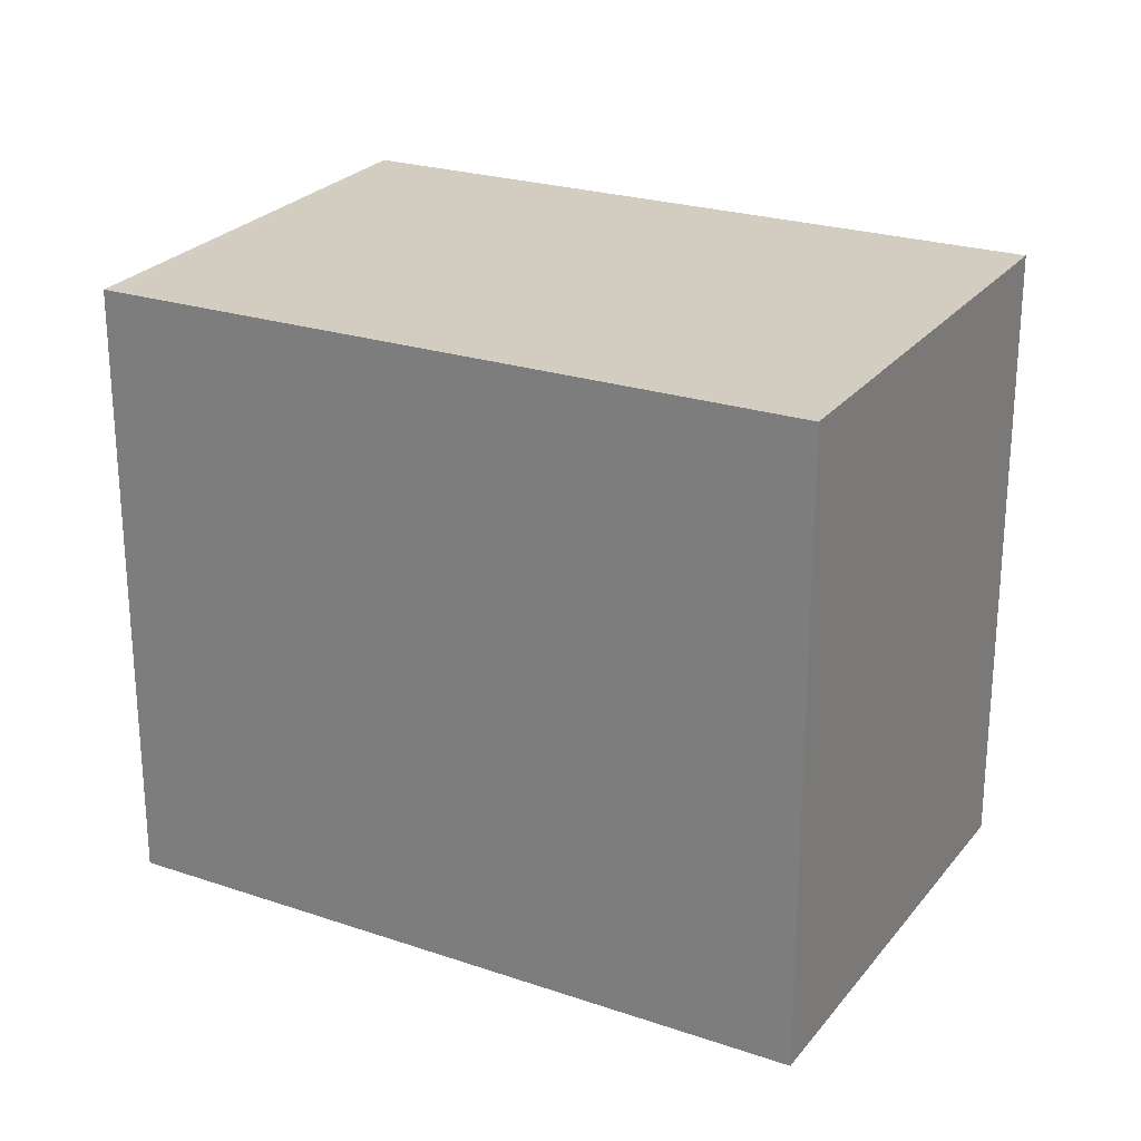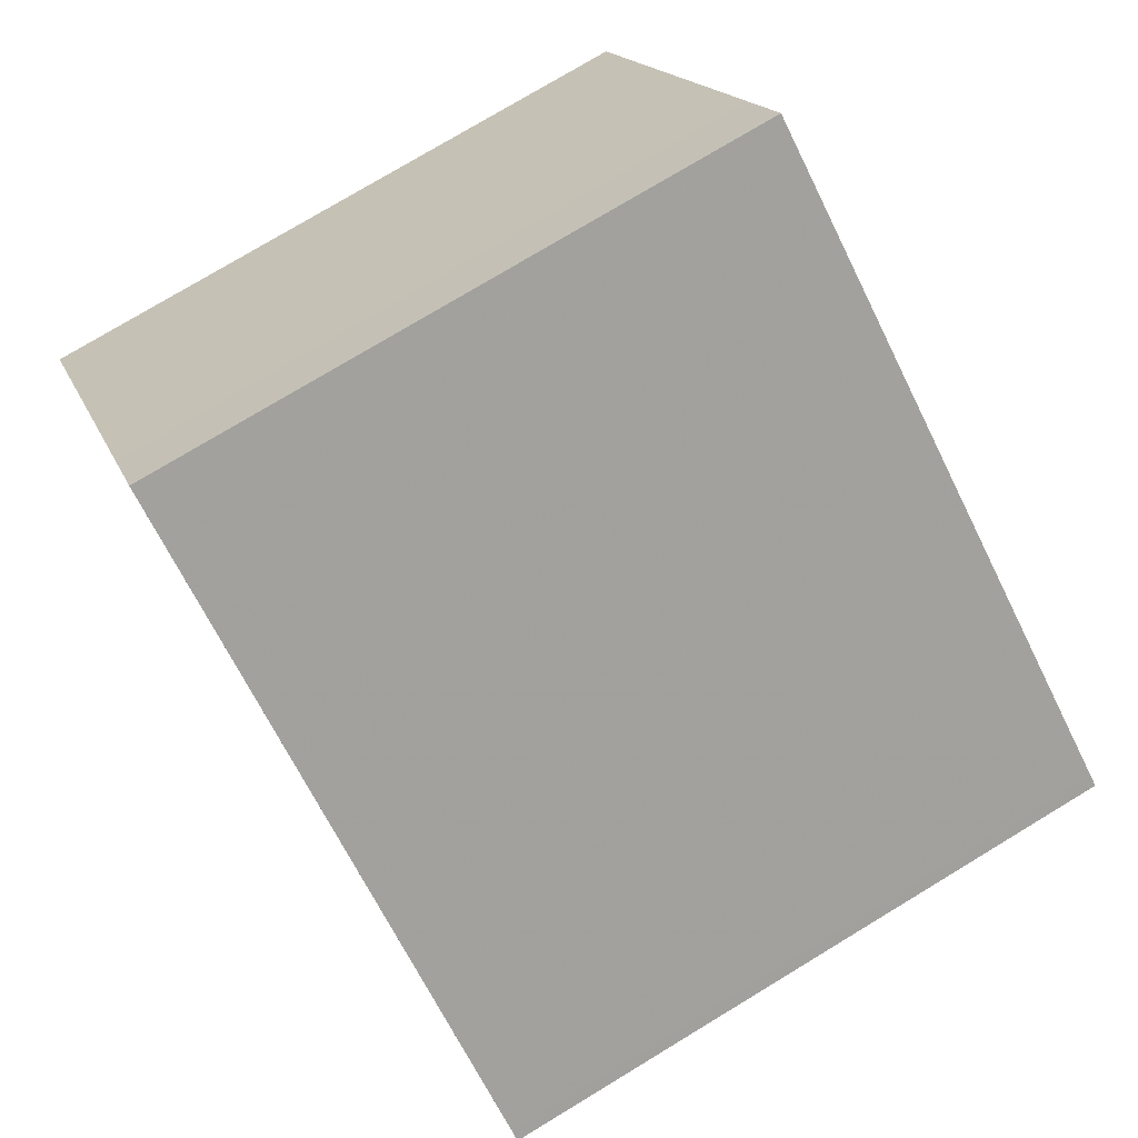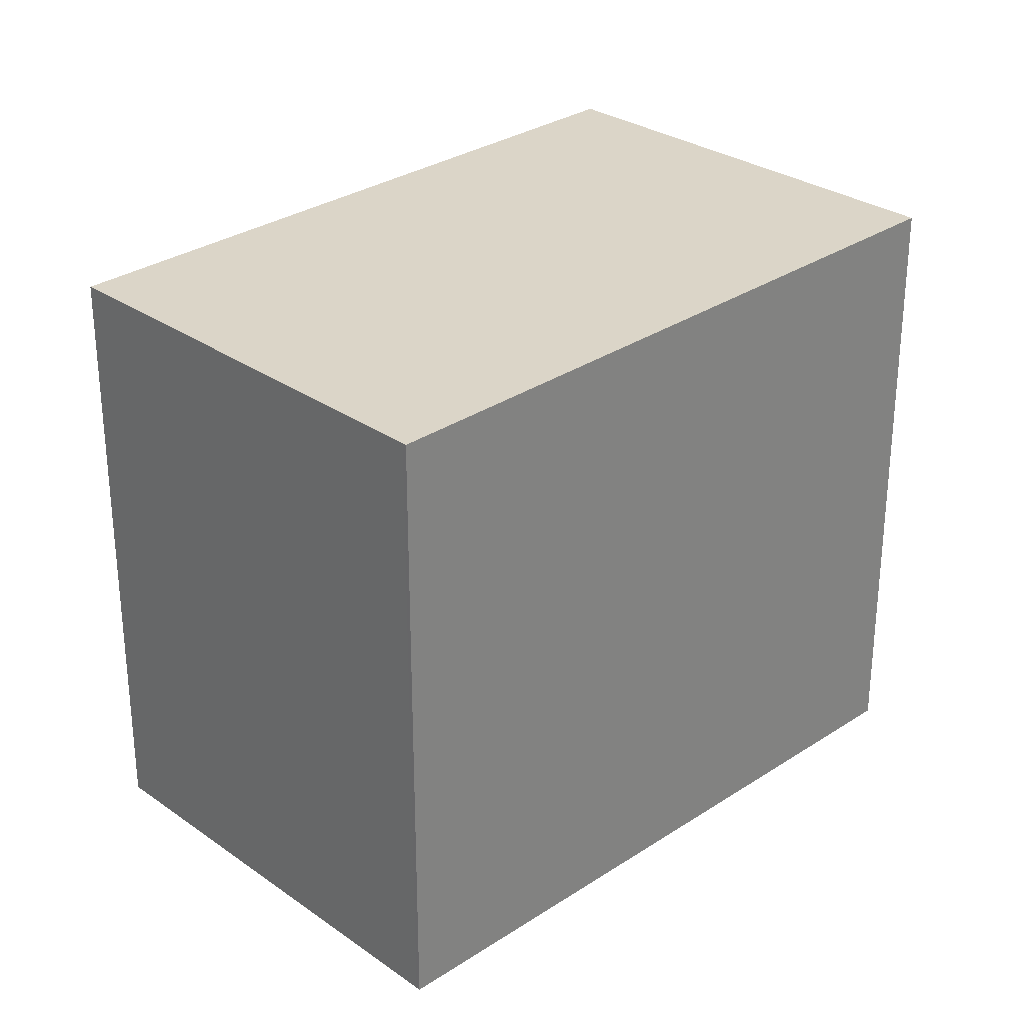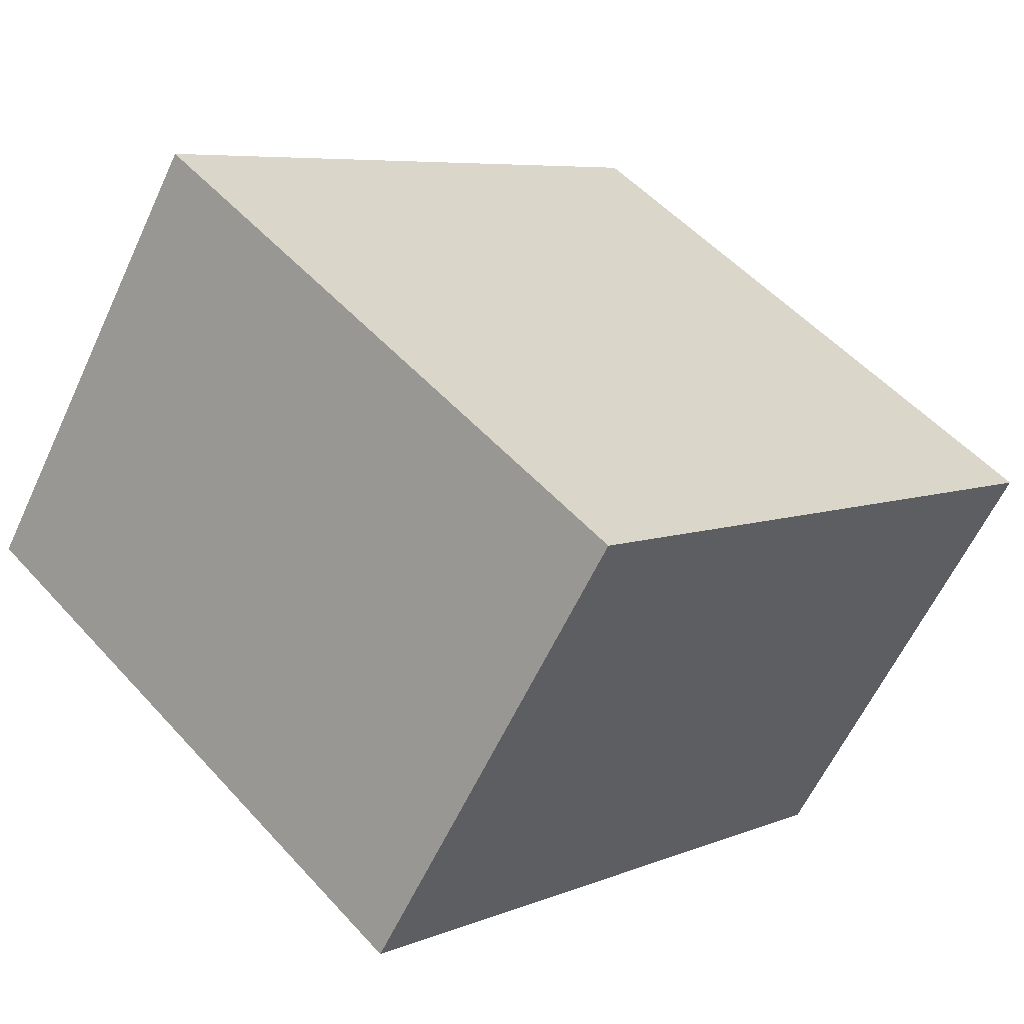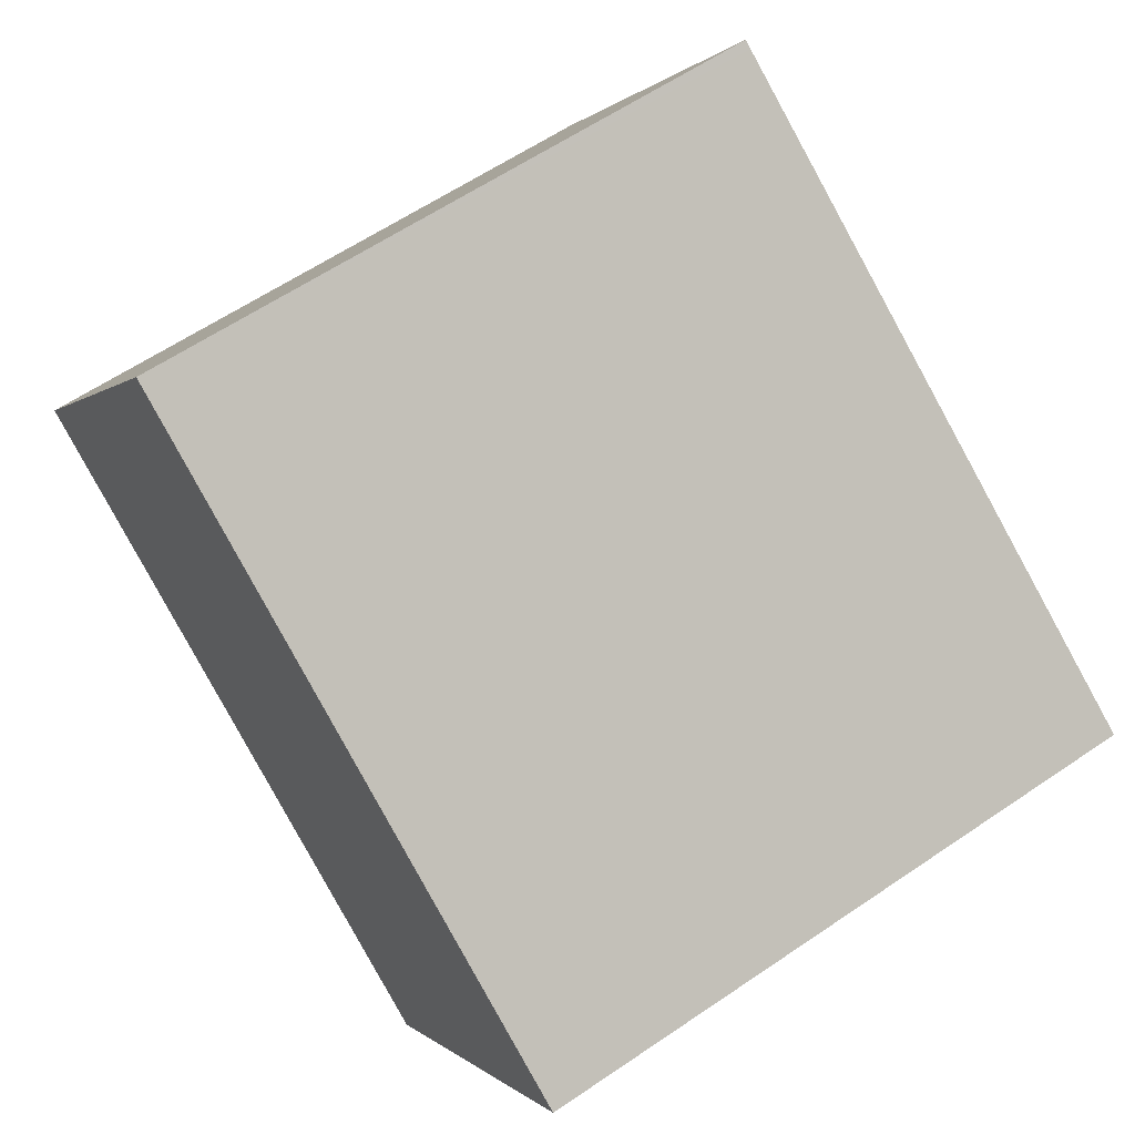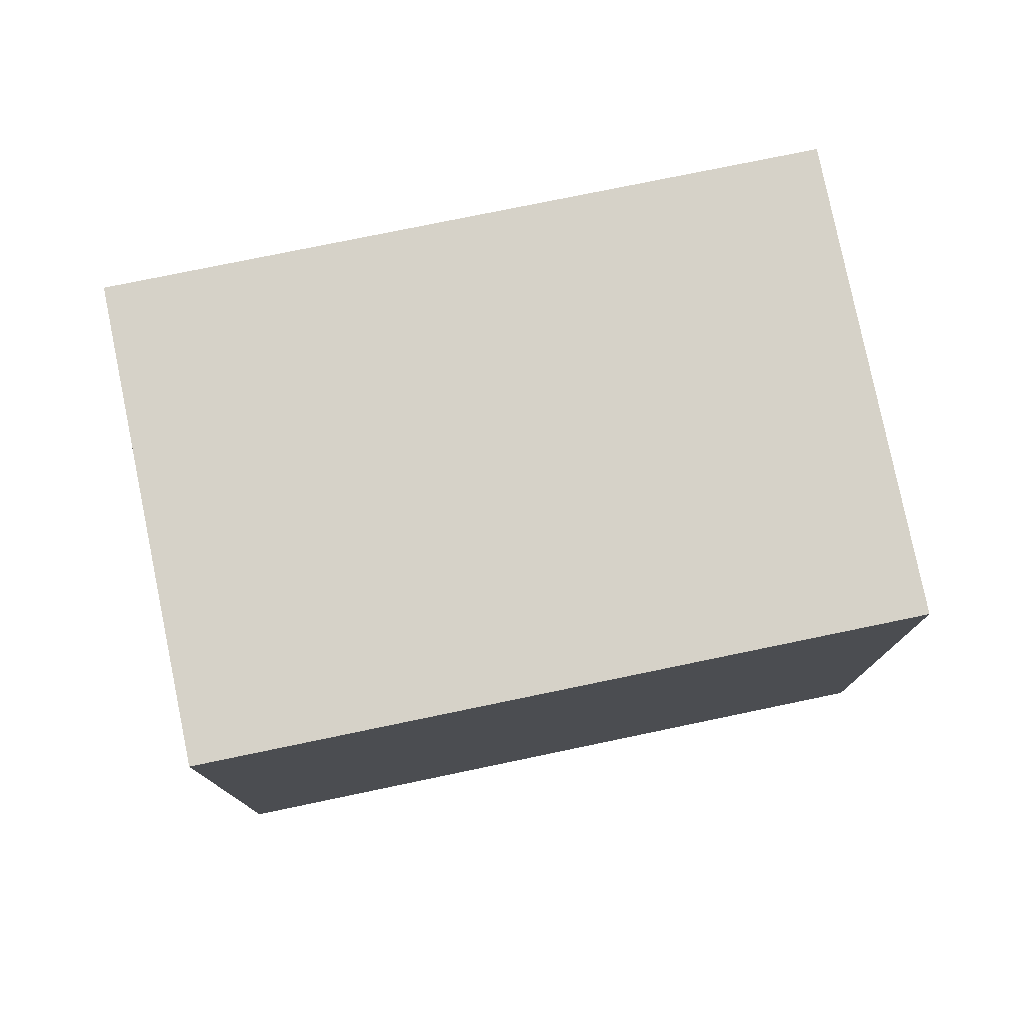
<metadata>
{"format":"obj","ext":"obj","renderer":"f3d","projection":"perspective","resolution":1024,"background":"white","views":[{"elev":25.5,"azim":-117.0,"up":"+Z"},{"elev":77.2,"azim":-121.1,"up":"+Y"},{"elev":29.3,"azim":170.2,"up":"+Z"},{"elev":52.3,"azim":139.3,"up":"+Y"},{"elev":60.9,"azim":-124.8,"up":"+Y"},{"elev":78.6,"azim":22.4,"up":"+Z"}]}
</metadata>
<code>
v -2405 -28.41 2.622
v -2406 -26.75 2.627
v -2403 -25.06 2.585
v -2402 -26.72 2.58
v -2405 -27.02 2.626
v -2403 -25.33 2.584
v -2406 -26.76 2.627
v -2403 -25.08 2.585
v -2406 -26.74 2.627
v -2406 -26.72 2.627
v -2405 -26.99 2.626
v -2403 -25.1 2.586
v -2403 -25.08 2.586
v -2403 -25.36 2.585
v -2404 -28.38 2.621
v -2402 -26.74 2.58
v -2405 -27.02 2.626
v -2405 -28.41 2.622
v -2405 -28.41 0
v -2405 -27.02 0
v -2406 -26.72 2.627
v -2406 -26.75 2.627
v -2406 -26.75 0
v -2406 -26.72 4.441e-16
v -2403 -25.08 2.585
v -2403 -25.06 2.585
v -2403 -25.06 0
v -2403 -25.08 -4.441e-16
v -2402 -26.74 2.58
v -2402 -26.72 2.58
v -2402 -26.72 0
v -2402 -26.74 0
v -2406 -26.76 2.627
v -2405 -27.02 2.626
v -2405 -27.02 0
v -2406 -26.76 0
v -2402 -26.72 2.58
v -2403 -25.33 2.584
v -2403 -25.33 0
v -2402 -26.72 0
v -2406 -26.75 2.627
v -2406 -26.76 2.627
v -2406 -26.76 0
v -2406 -26.75 0
v -2403 -25.33 2.584
v -2403 -25.08 2.585
v -2403 -25.08 -4.441e-16
v -2403 -25.33 0
v -2403 -25.08 2.586
v -2406 -26.72 2.627
v -2406 -26.72 4.441e-16
v -2403 -25.08 0
v -2403 -25.06 2.585
v -2403 -25.08 2.586
v -2403 -25.08 0
v -2403 -25.06 0
v -2405 -28.41 2.622
v -2404 -28.38 2.621
v -2404 -28.38 0
v -2405 -28.41 0
v -2404 -28.38 2.621
v -2402 -26.74 2.58
v -2402 -26.74 0
v -2404 -28.38 0
v -2405 -28.41 0
v -2406 -26.75 0
v -2403 -25.06 0
v -2402 -26.72 0
f 14 6 4 16
f 12 8 6 14
f 13 3 8 12
f 9 7 2 10
f 11 5 7 9
f 12 9 10 13
f 14 11 9 12
f 15 1 5 11
f 16 15 11 14
f 18 19 20 17
f 22 23 24 21
f 26 27 28 25
f 30 31 32 29
f 34 35 36 33
f 38 39 40 37
f 42 43 44 41
f 46 47 48 45
f 50 51 52 49
f 54 55 56 53
f 58 59 60 57
f 62 63 64 61
f 66 67 68 65

</code>
